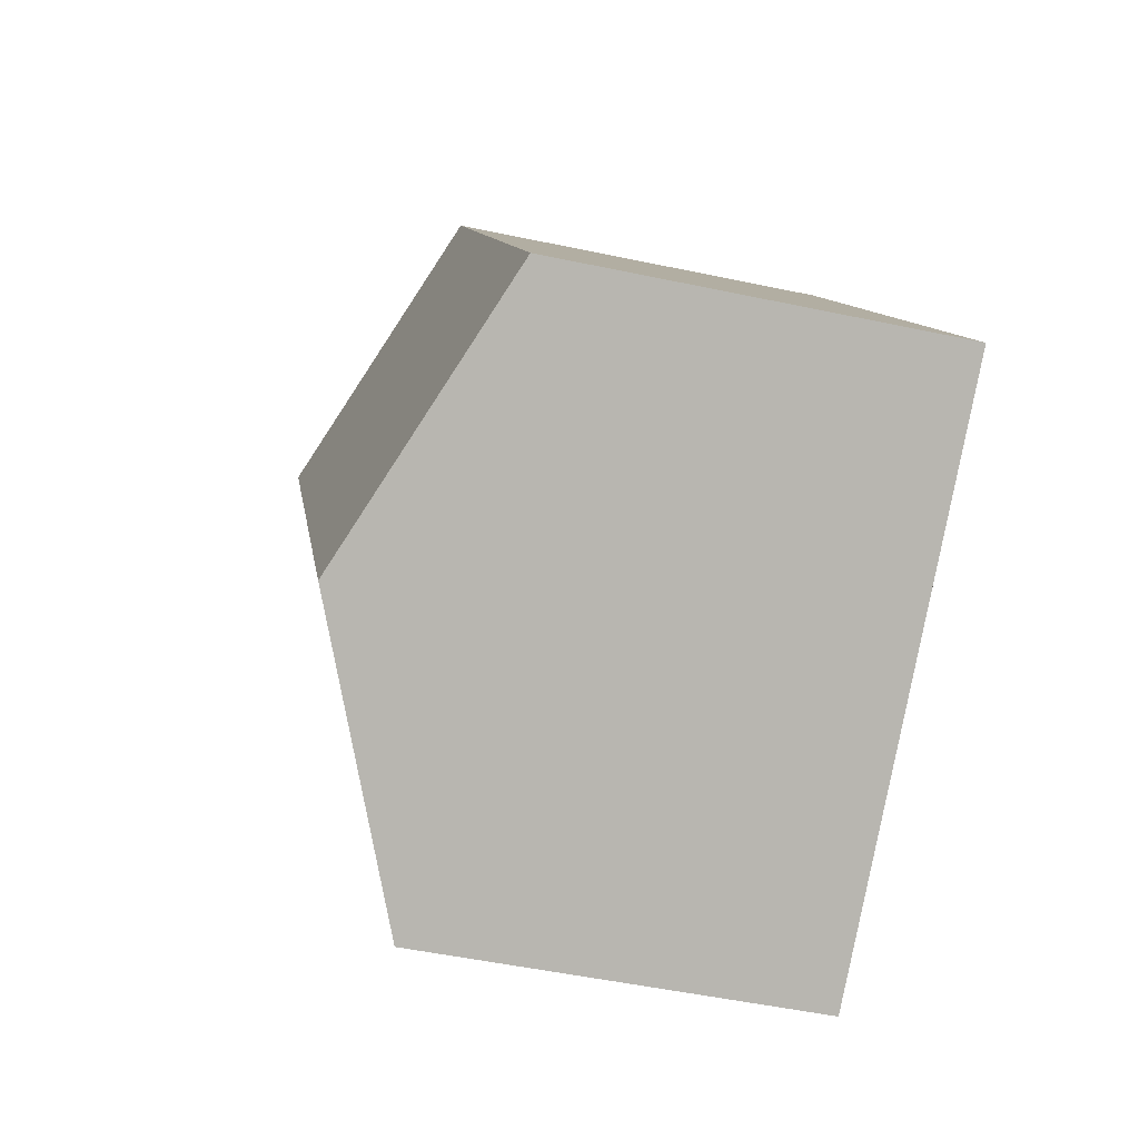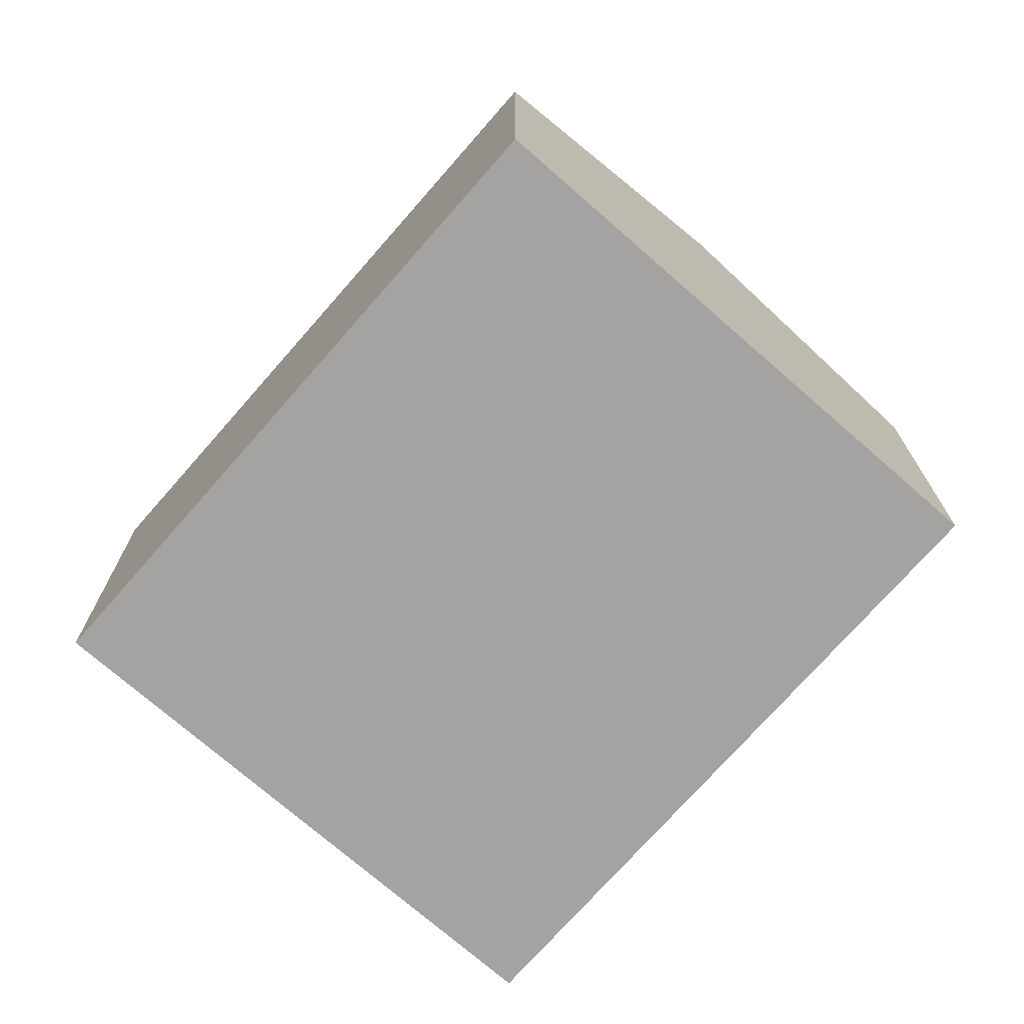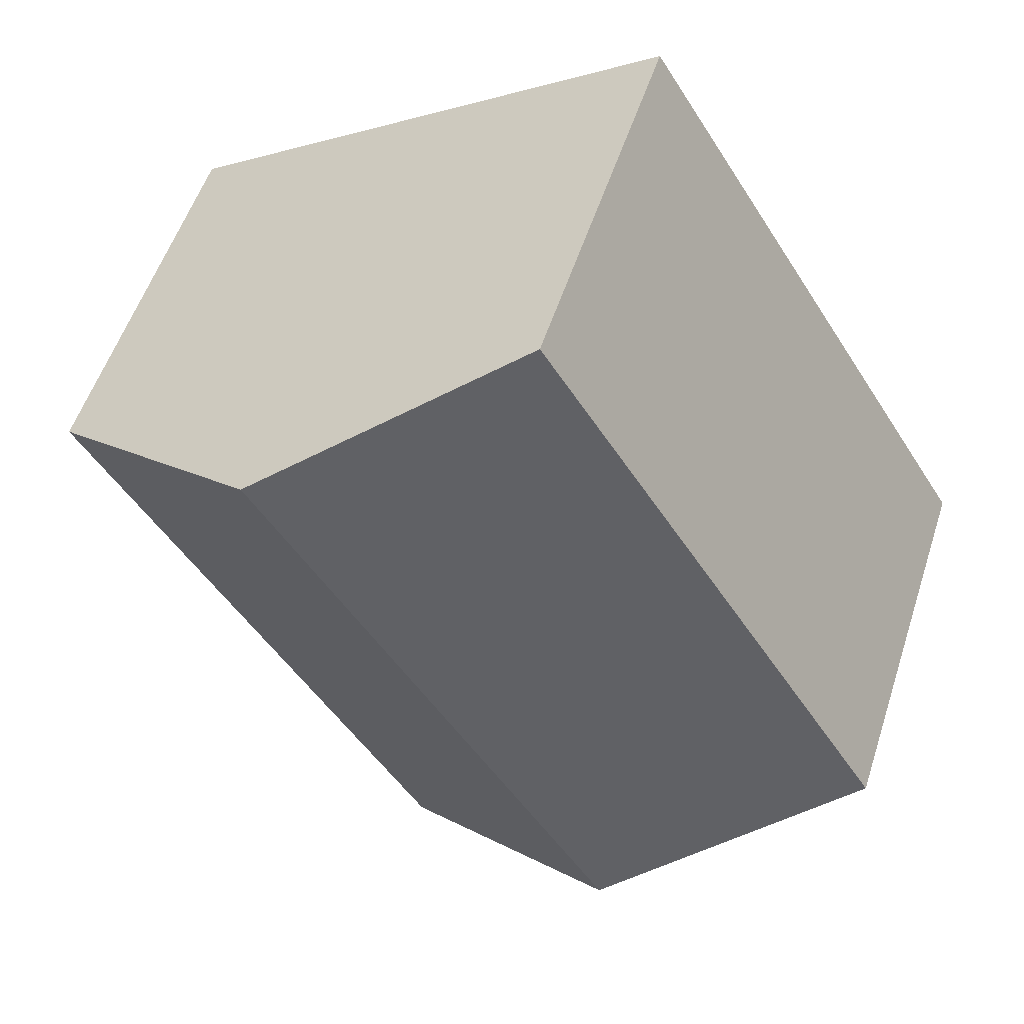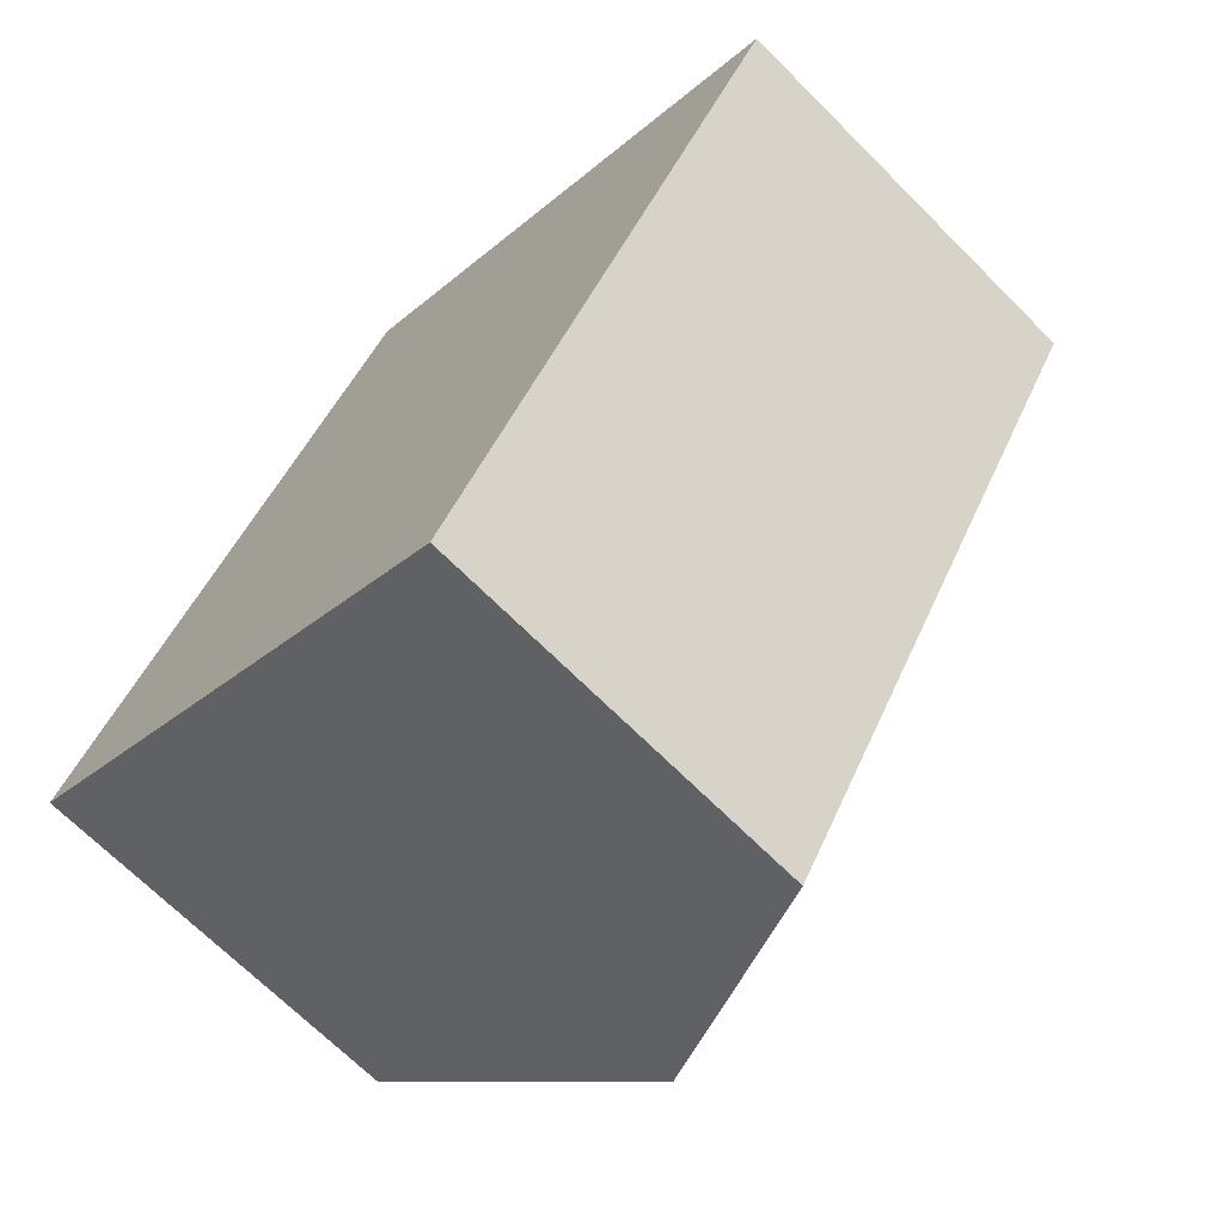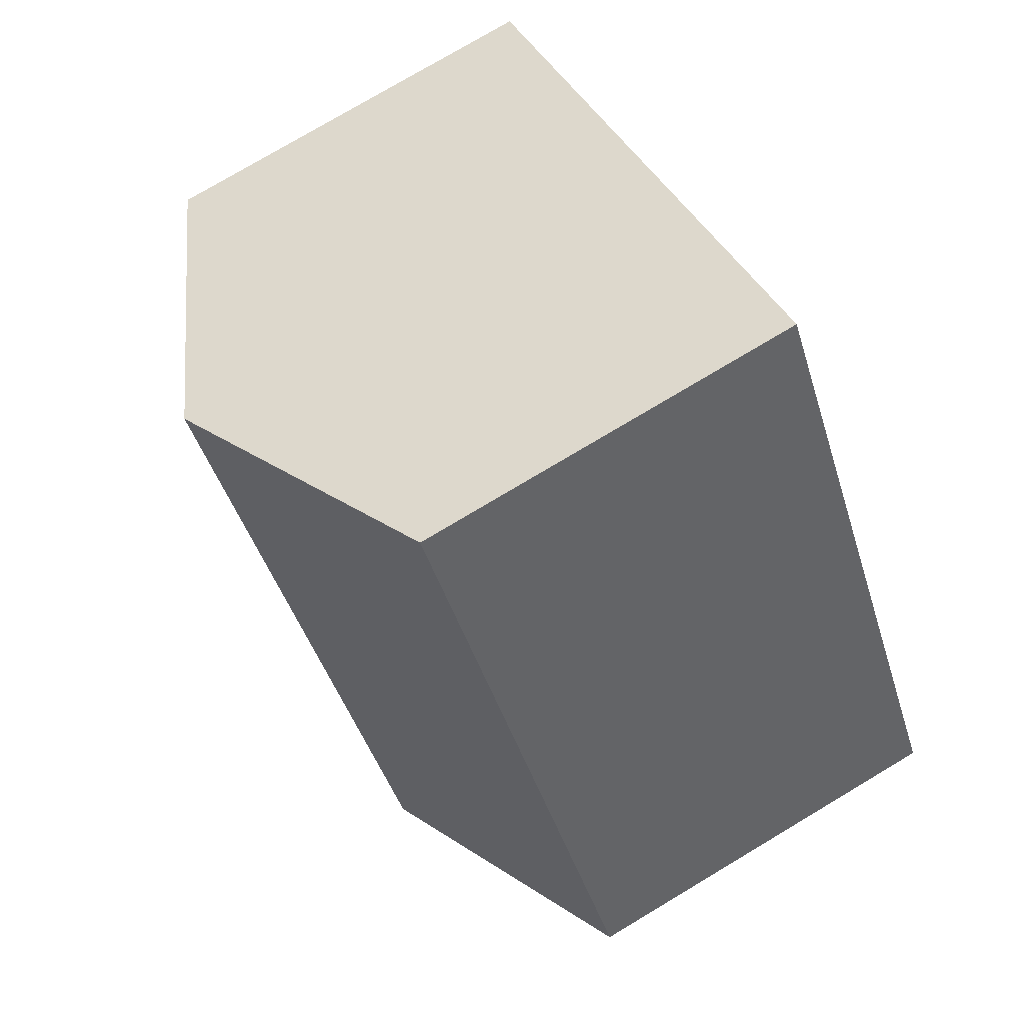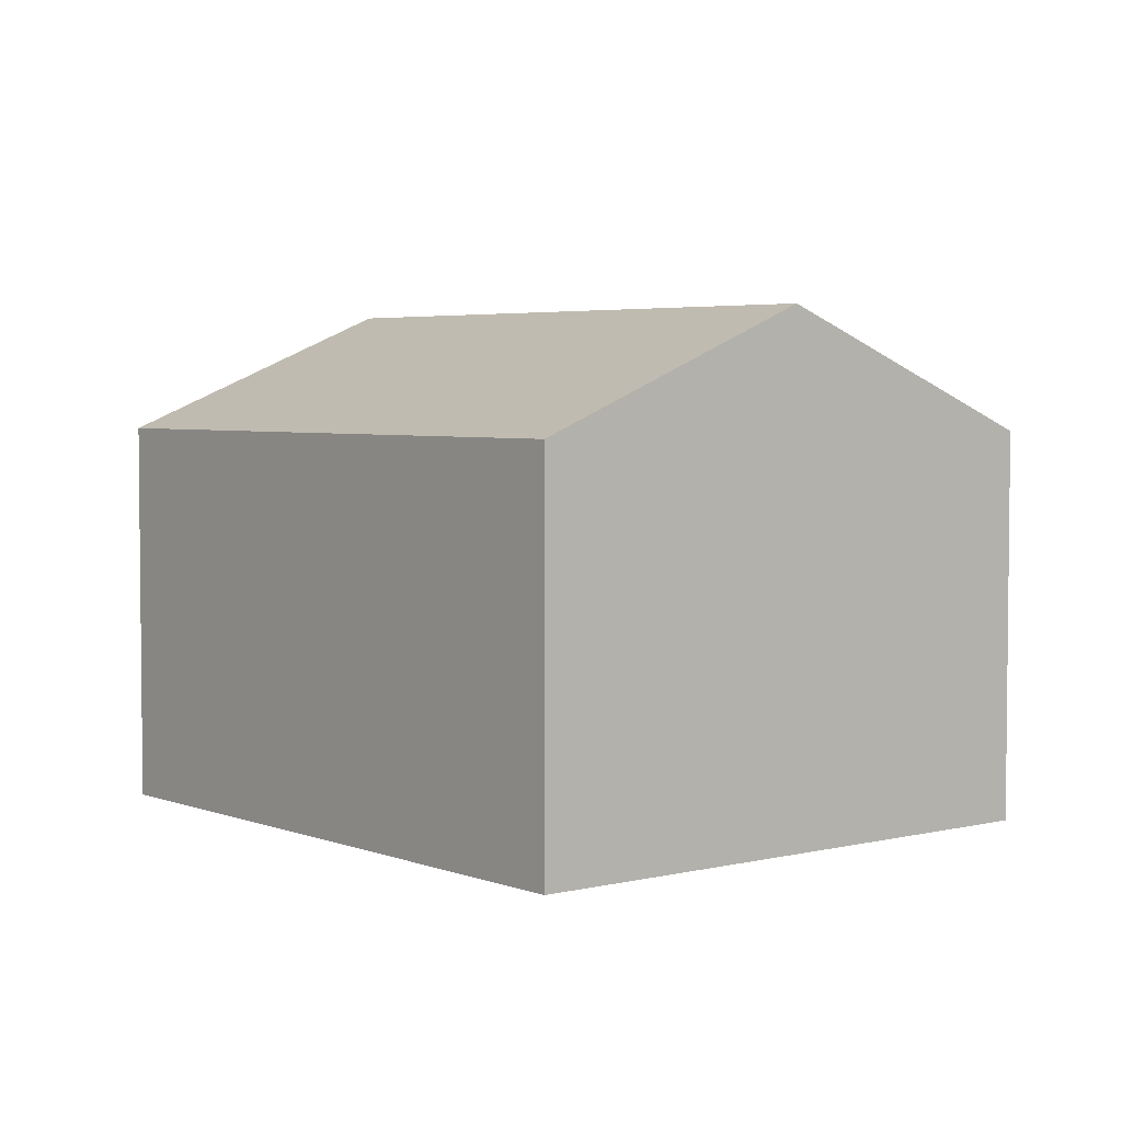
<metadata>
{"format":"obj","ext":"obj","renderer":"f3d","projection":"perspective","resolution":1024,"background":"white","views":[{"elev":-49.6,"azim":-103.3,"up":"+Z"},{"elev":-73.1,"azim":-9.2,"up":"+Y"},{"elev":53.8,"azim":-162.2,"up":"+Z"},{"elev":-68.6,"azim":44.9,"up":"+Z"},{"elev":77.3,"azim":-120.8,"up":"+Z"},{"elev":4.0,"azim":173.0,"up":"+Y"}]}
</metadata>
<code>
v  8.526 8.492 -5.332
v  10.33 7.781 -5.754
v  10.01 7.781 -6.261
v  17.27 7.781 5.345
v  5.006 10.18 -3.131
v  12.26 10.18 8.474
v  7.254 7.781 11.6
v  1.396 8.449 -0.873
v  0 7.781 4.764e-16
v  10.01 3.834e-16 -6.261
v  8.526 3.265e-16 -5.332
v  1.396 5.346e-17 -0.873
v  0 0 0
v  5.006 1.917e-16 -3.131
v  7.254 -7.105e-16 11.6
v  12.26 -5.189e-16 8.474
v  17.27 -3.273e-16 5.345
v  10.33 3.523e-16 -5.754
g defaultobject
f 1 2 3
f 2 1 4
f 4 1 5
f 4 5 6
f 7 8 9
f 8 7 5
f 5 7 6
f 10 1 3
f 1 10 5
f 5 10 8
f 8 10 9
f 9 10 11
f 9 11 12
f 9 12 13
f 12 11 14
f 13 7 9
f 7 13 15
f 15 6 7
f 6 15 4
f 4 15 16
f 4 16 17
f 2 10 3
f 10 2 4
f 10 4 18
f 18 4 17
f 13 16 15
f 16 13 12
f 16 12 14
f 16 14 17
f 17 14 11
f 17 11 10
f 17 10 18

</code>
